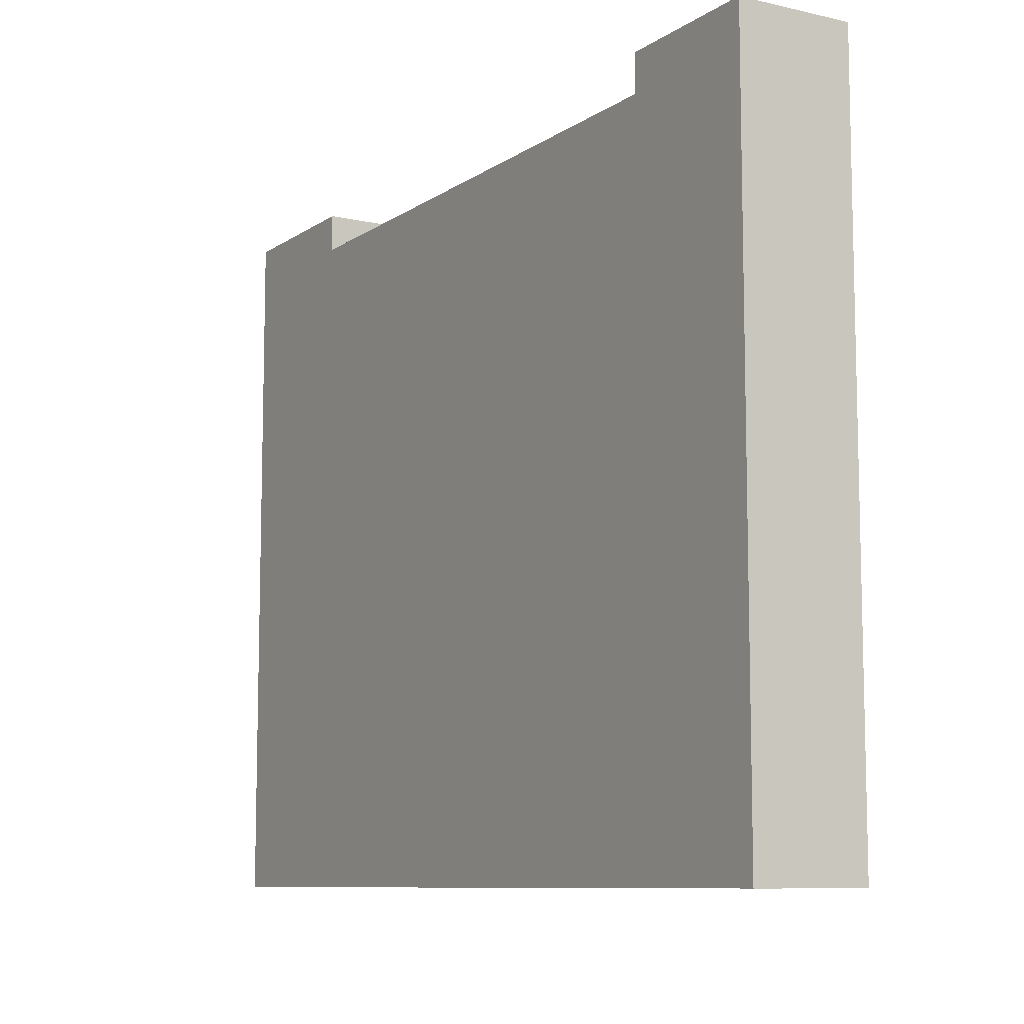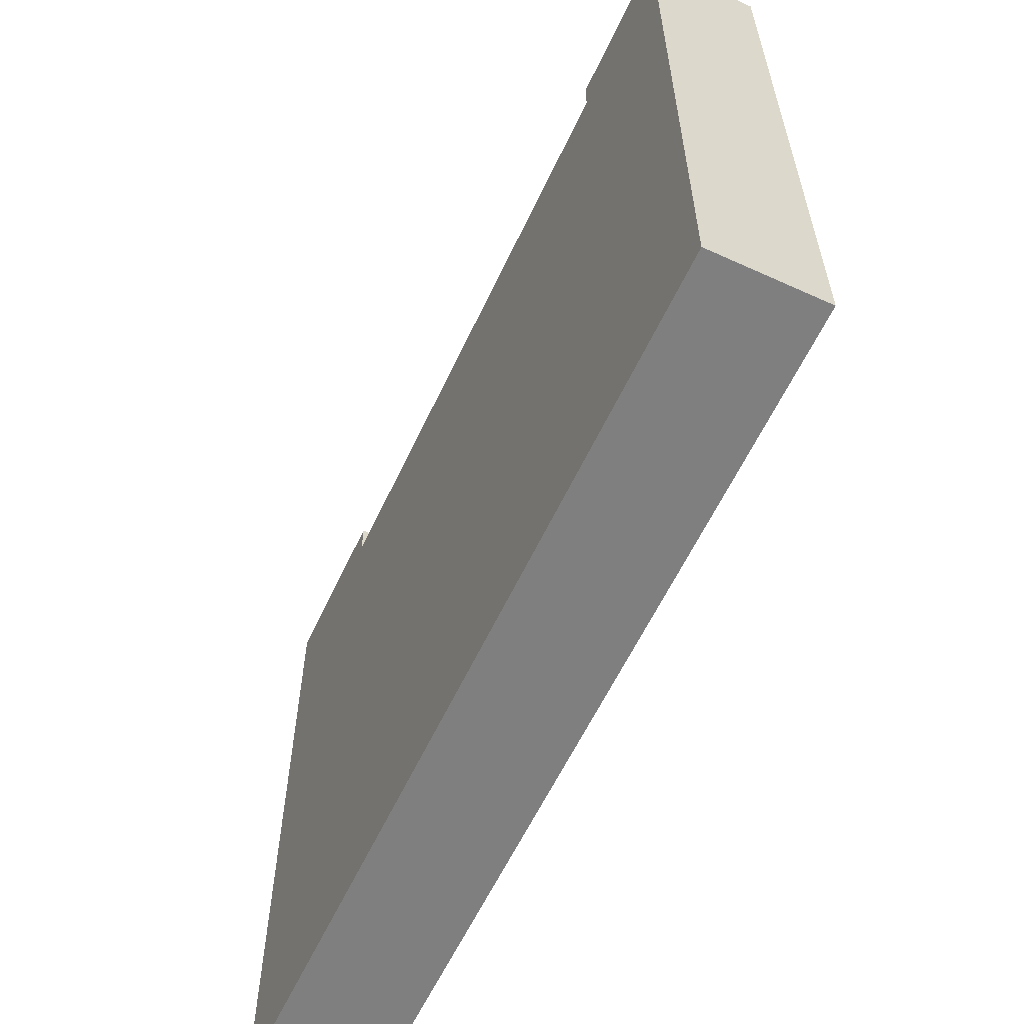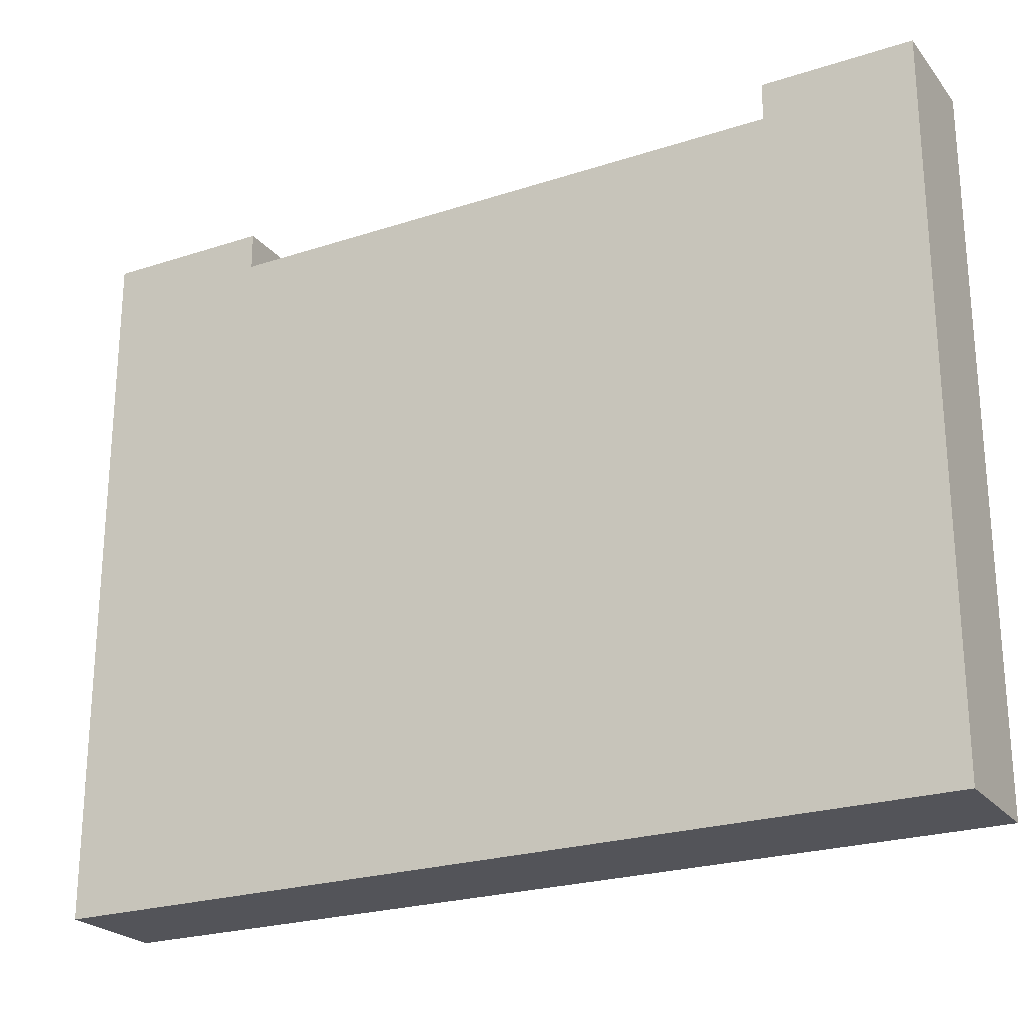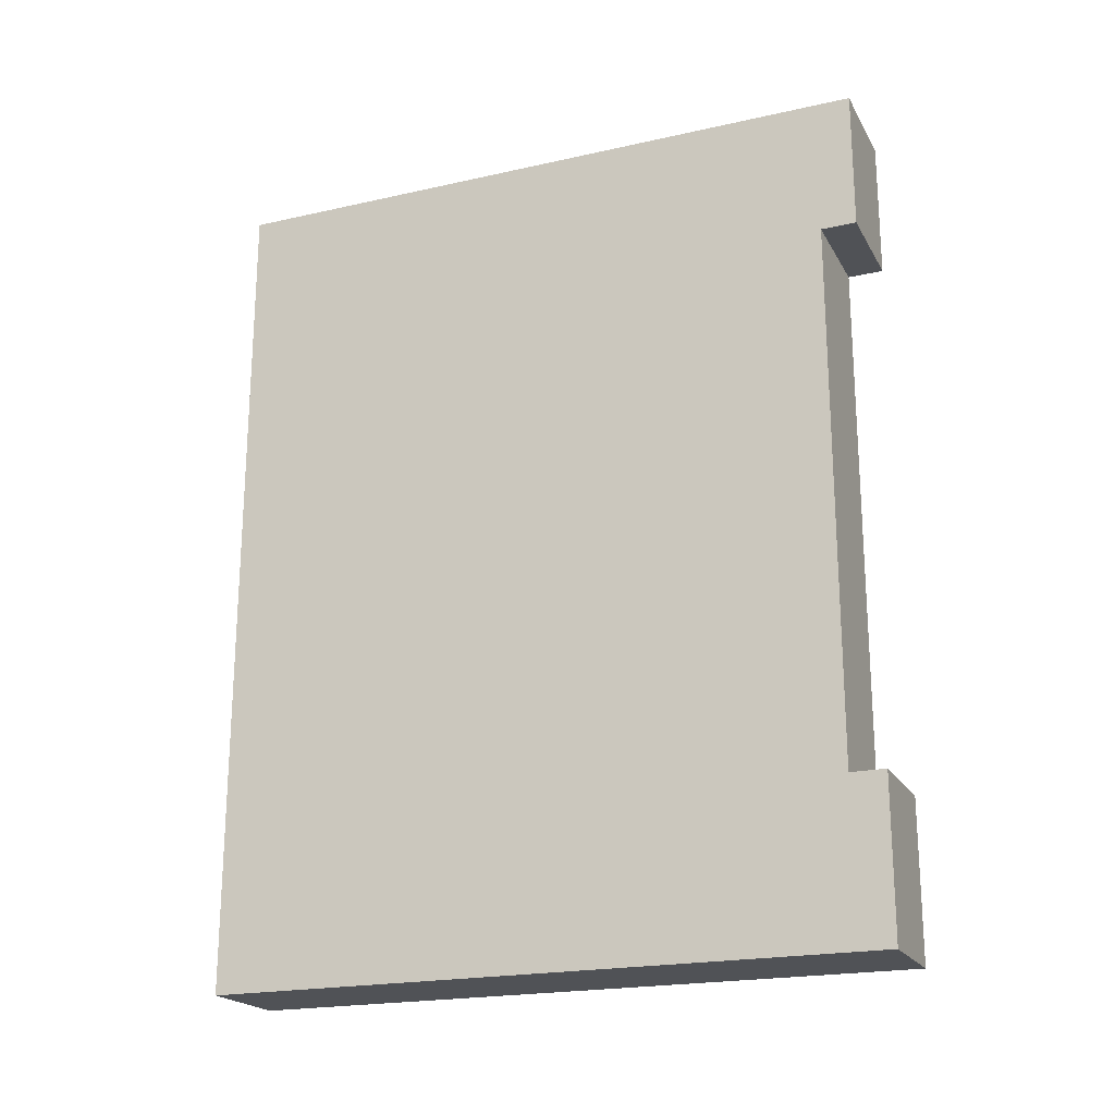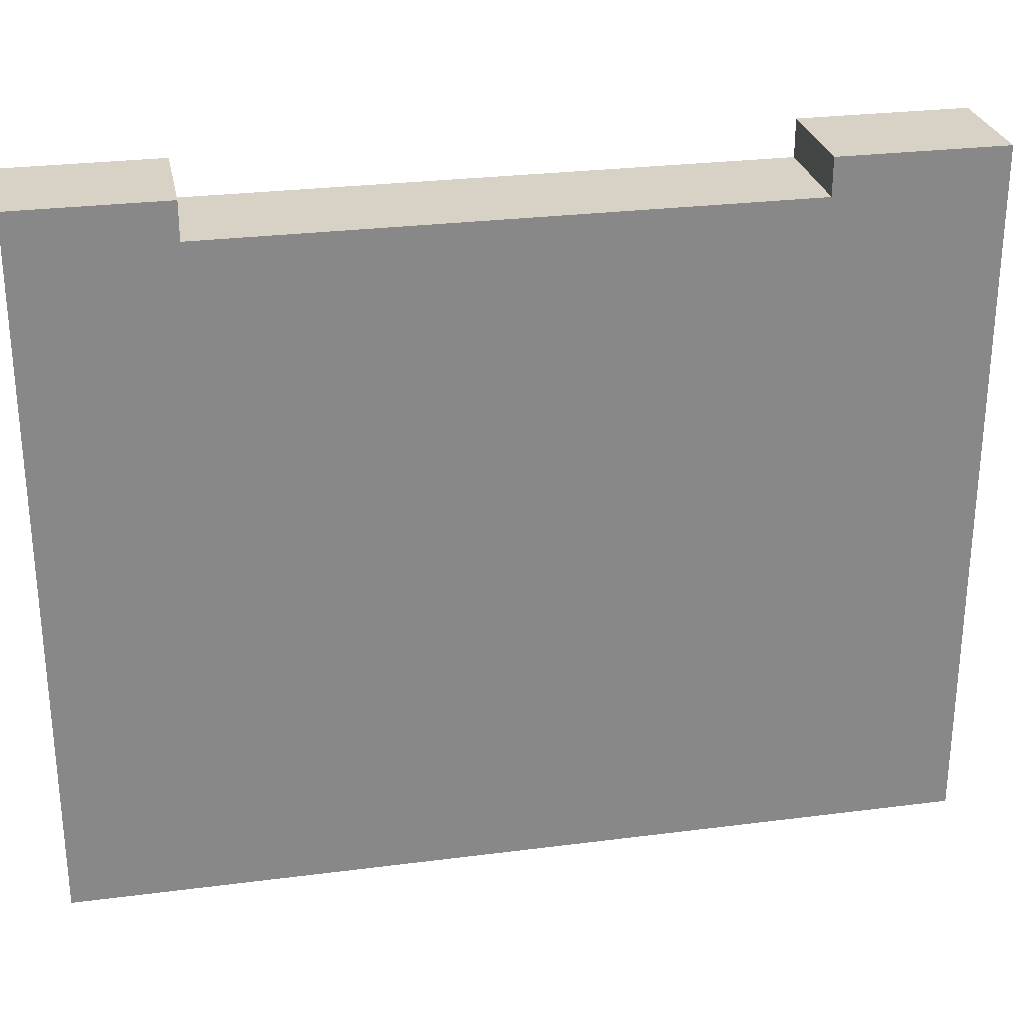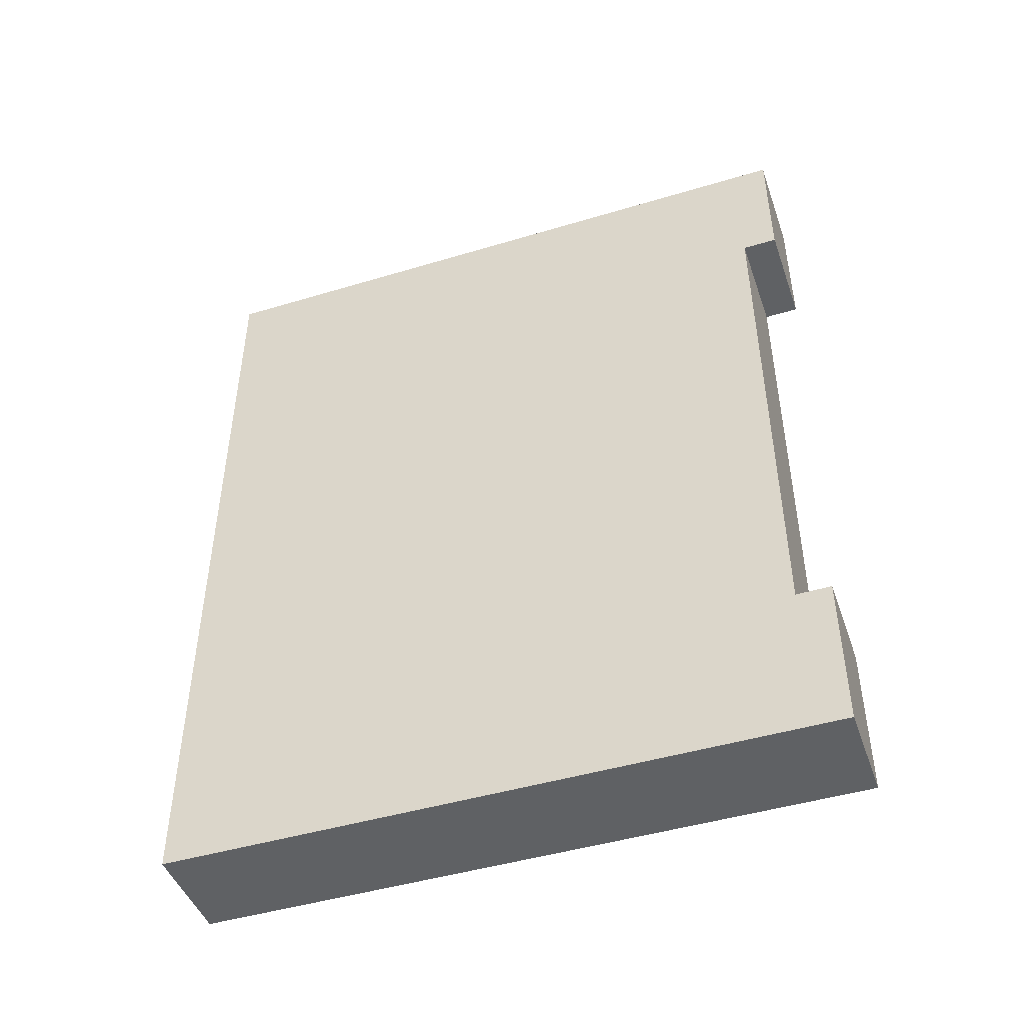
<metadata>
{"format":"obj","ext":"obj","renderer":"f3d","projection":"perspective","resolution":1024,"background":"white","views":[{"elev":-9.1,"azim":149.0,"up":"+Z"},{"elev":-59.9,"azim":155.0,"up":"+Z"},{"elev":-23.7,"azim":118.7,"up":"+Z"},{"elev":-20.7,"azim":-67.9,"up":"+Y"},{"elev":27.4,"azim":-101.2,"up":"+Z"},{"elev":-46.0,"azim":-71.0,"up":"+Y"}]}
</metadata>
<code>
o
v 3 4.8 1.4
v 3 4.8 -2.4
v 3 4.9 0.2
v 3 4.9 -2.3
v 3 5.7 1.4
v 3 5.7 1.2
v 3 5.7 1.1
v 3 6.8 0.2
v 3 6.8 0
v 3 6.9 1.1
v 3 6.9 0
v 3 6.9 -2.3
v 3 6.9 -2.4
v 3 8.8 1.4
v 3 8.8 1.2
v 3 8.8 -2.4
v 3 8.9 1.3
v 3 8.9 1.2
v 3 9.5 1.3
v 3 9.5 -2.4
v 3 9.6 1.4
v 3 9.6 -2.4
v 2.4 4.8 1.4
v 2.4 4.8 -2.4
v 2.4 4.9 0.7
v 2.4 4.9 -2.3
v 2.4 5.7 1.4
v 2.4 5.7 1.2
v 2.4 5.7 1.1
v 2.4 6.8 0.7
v 2.4 6.8 0.5
v 2.4 6.9 1.1
v 2.4 6.9 0.5
v 2.4 6.9 -2.3
v 2.4 6.9 -2.4
v 2.4 8.8 1.4
v 2.4 8.8 1.2
v 2.4 8.8 -2.4
v 2.4 8.9 1.3
v 2.4 8.9 1.2
v 2.4 9.5 1.3
v 2.4 9.5 -2.4
v 2.4 9.6 1.4
v 2.4 9.6 -2.4
v 3 4.8 1.4
v 3 5.7 1.4
v 3 8.8 1.4
v 3 9.6 1.4
v 2.4 4.8 1.4
v 2.4 5.7 1.4
v 2.4 8.8 1.4
v 2.4 9.6 1.4
v 3 5.7 1.2
v 3 8.8 1.2
v 2.4 5.7 1.2
v 2.4 8.8 1.2
v 3 4.8 -2.4
v 3 6.9 -2.4
v 3 8.8 -2.4
v 3 9.5 -2.4
v 3 9.6 -2.4
v 2.4 4.8 -2.4
v 2.4 6.9 -2.4
v 2.4 8.8 -2.4
v 2.4 9.5 -2.4
v 2.4 9.6 -2.4
v 3 4.8 1.4
v 2.4 4.8 1.4
v 3 4.8 -2.4
v 2.4 4.8 -2.4
v 3 8.8 1.4
v 2.4 8.8 1.4
v 3 8.8 1.2
v 2.4 8.8 1.2
v 3 5.7 1.4
v 2.4 5.7 1.4
v 3 5.7 1.2
v 2.4 5.7 1.2
v 3 9.6 1.4
v 2.4 9.6 1.4
v 3 9.6 -2.4
v 2.4 9.6 -2.4
f 1 2 3
f 3 2 4
f 1 3 5
f 5 3 6
f 6 3 7
f 3 4 8
f 7 3 8
f 8 4 9
f 6 7 10
f 7 8 10
f 8 9 10
f 9 4 11
f 10 9 11
f 4 2 12
f 11 4 12
f 12 2 13
f 10 11 15
f 6 10 15
f 12 13 15
f 11 12 15
f 15 13 16
f 14 15 17
f 15 16 18
f 17 15 18
f 14 17 19
f 17 18 19
f 18 16 20
f 19 18 20
f 14 19 21
f 19 20 21
f 21 20 22
f 25 24 23
f 26 24 25
f 27 25 23
f 28 25 27
f 29 25 28
f 30 26 25
f 30 25 29
f 31 26 30
f 32 29 28
f 32 30 29
f 32 31 30
f 33 26 31
f 33 31 32
f 34 24 26
f 34 26 33
f 35 24 34
f 37 33 32
f 37 32 28
f 37 35 34
f 37 34 33
f 38 35 37
f 39 37 36
f 40 38 37
f 40 37 39
f 41 39 36
f 41 40 39
f 42 38 40
f 42 40 41
f 43 41 36
f 43 42 41
f 44 42 43
f 45 46 49
f 49 46 50
f 47 48 51
f 51 48 52
f 53 54 55
f 55 54 56
f 62 58 57
f 63 59 58
f 63 58 62
f 64 60 59
f 64 59 63
f 65 61 60
f 65 60 64
f 66 61 65
f 67 68 69
f 69 68 70
f 71 72 73
f 73 72 74
f 77 76 75
f 78 76 77
f 81 80 79
f 82 80 81

</code>
